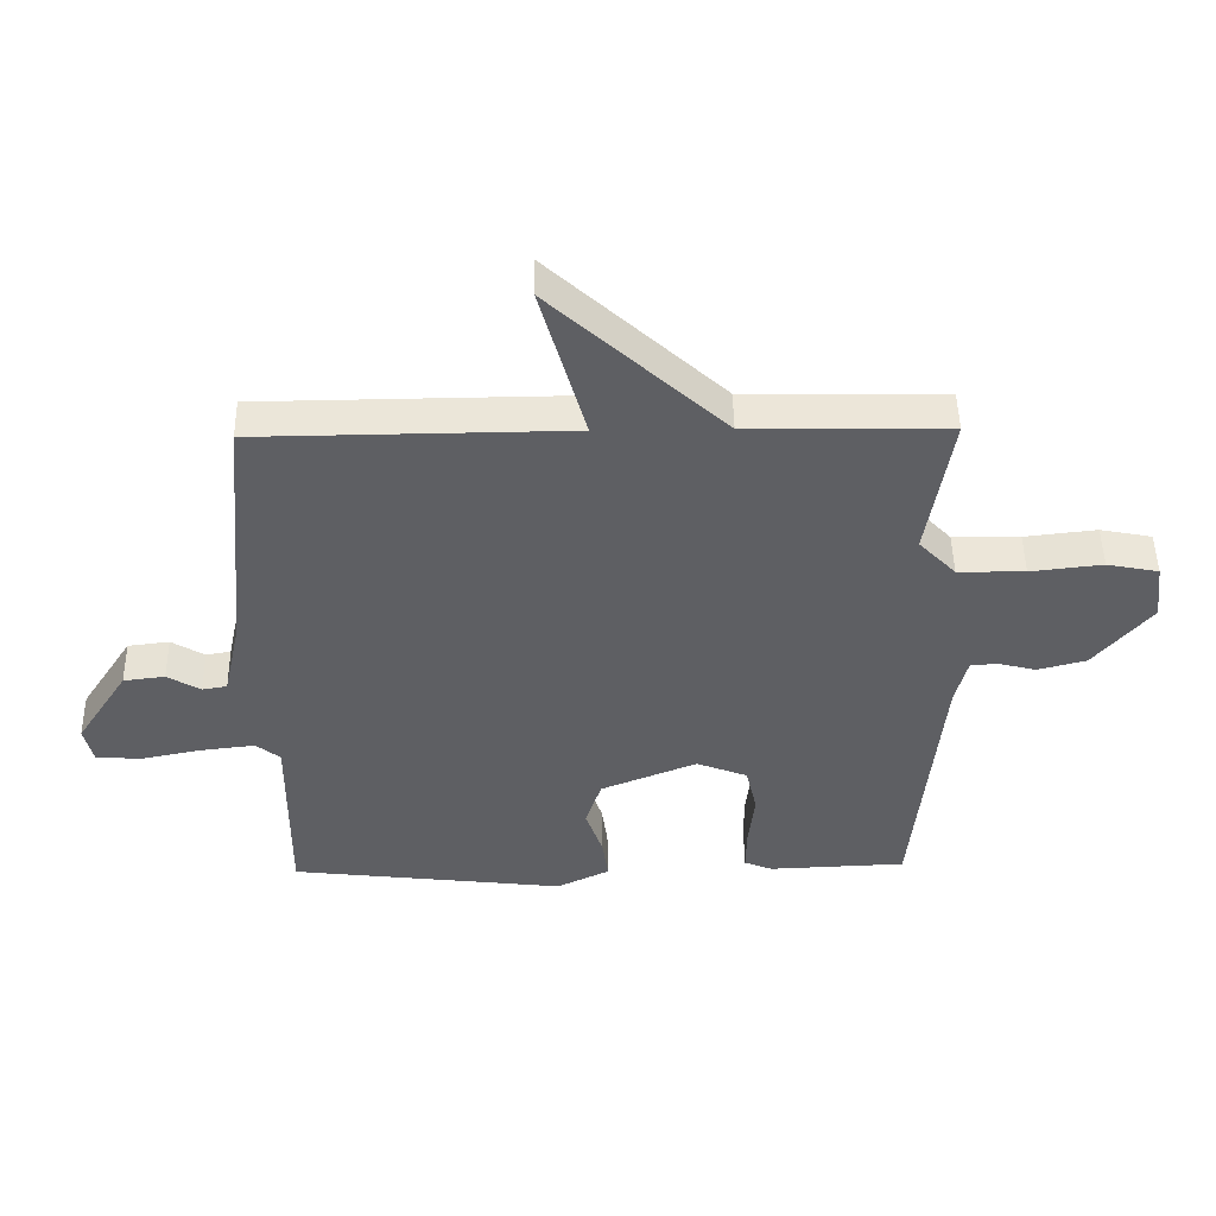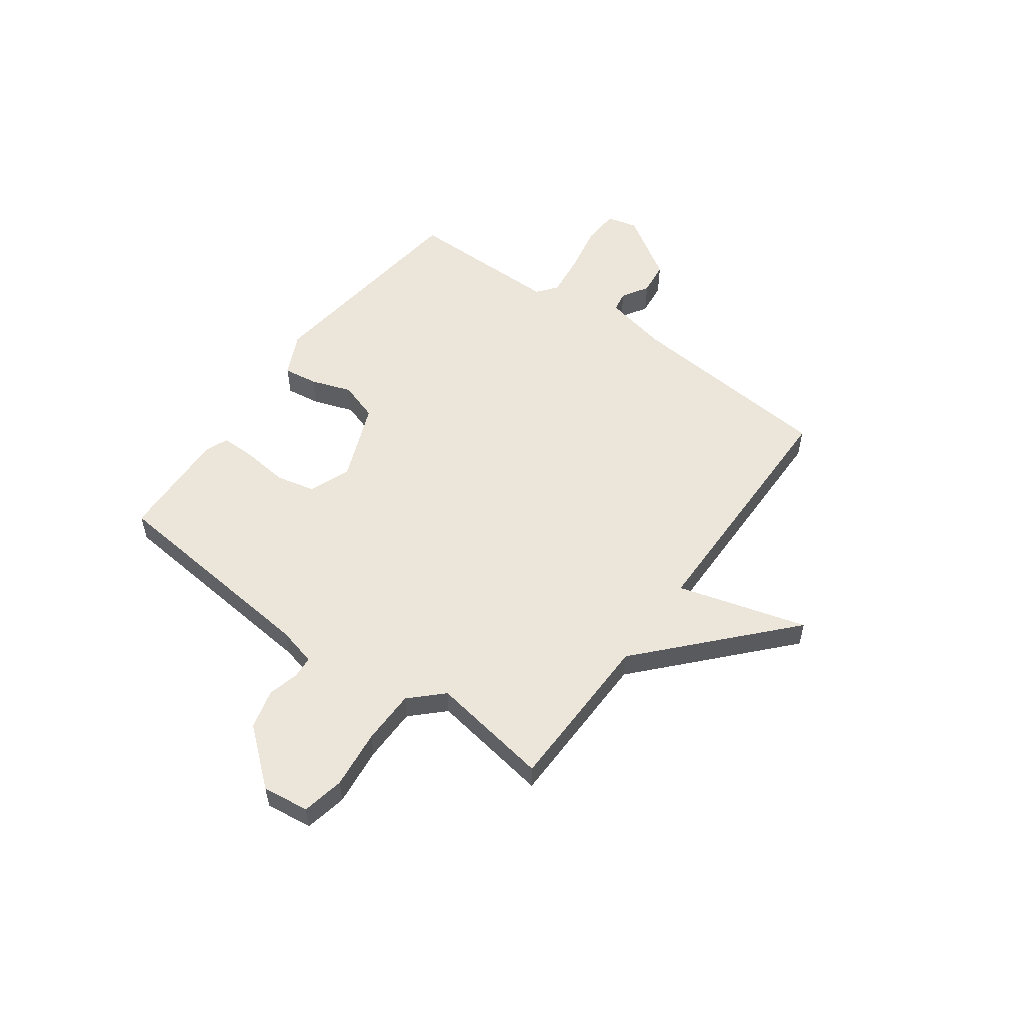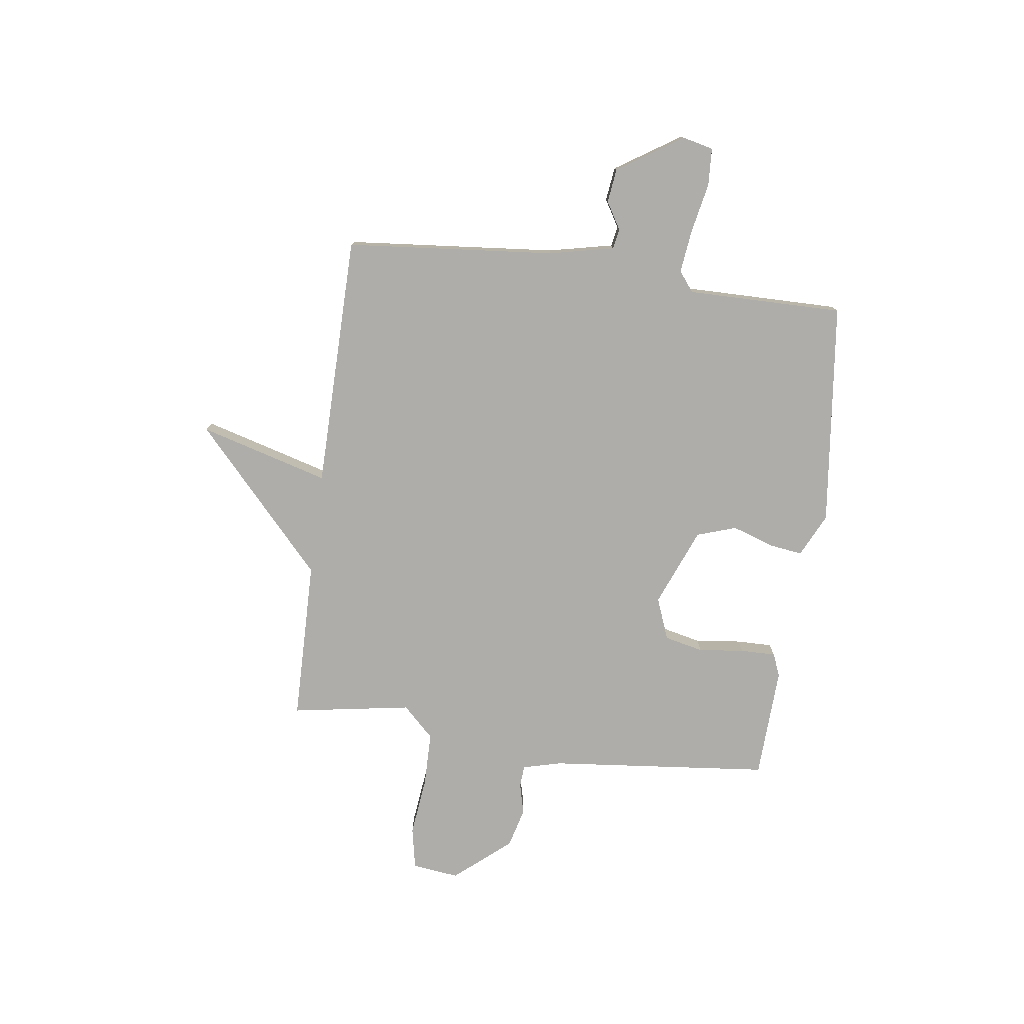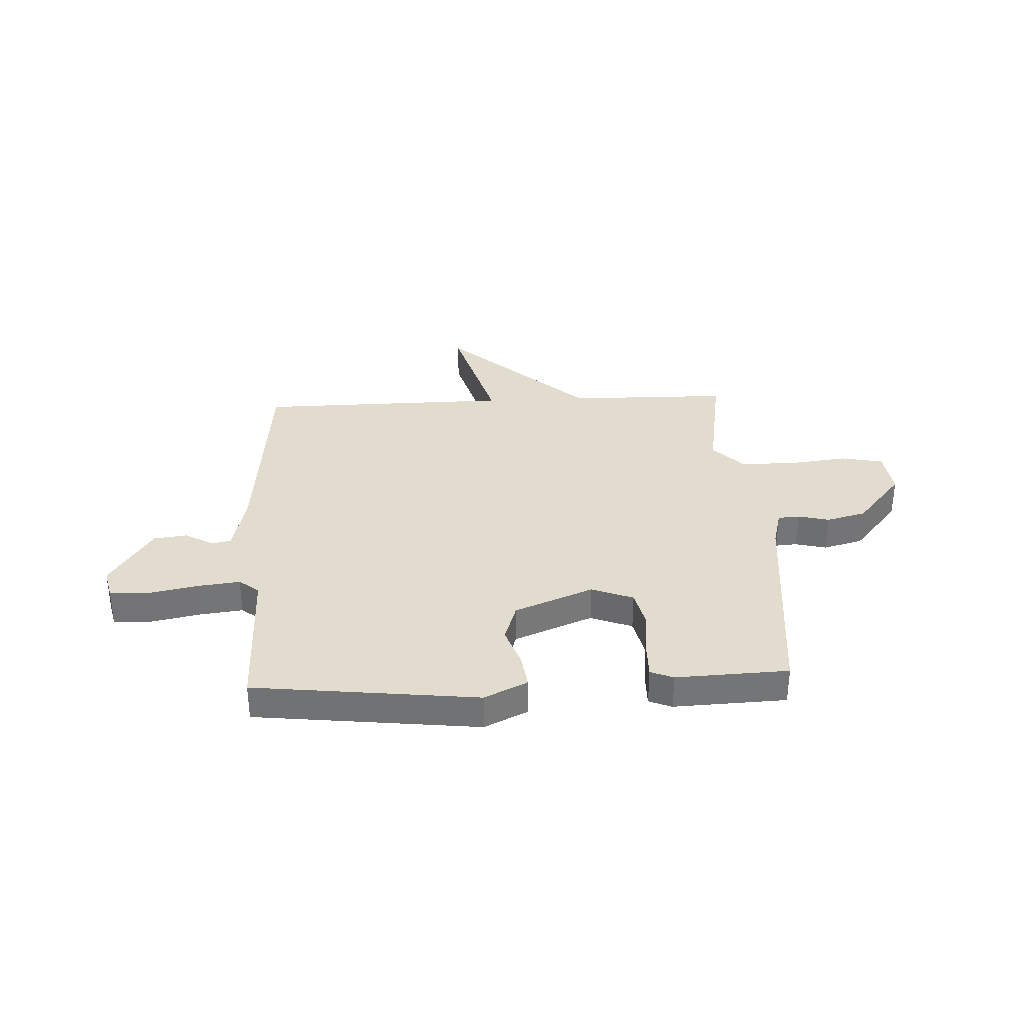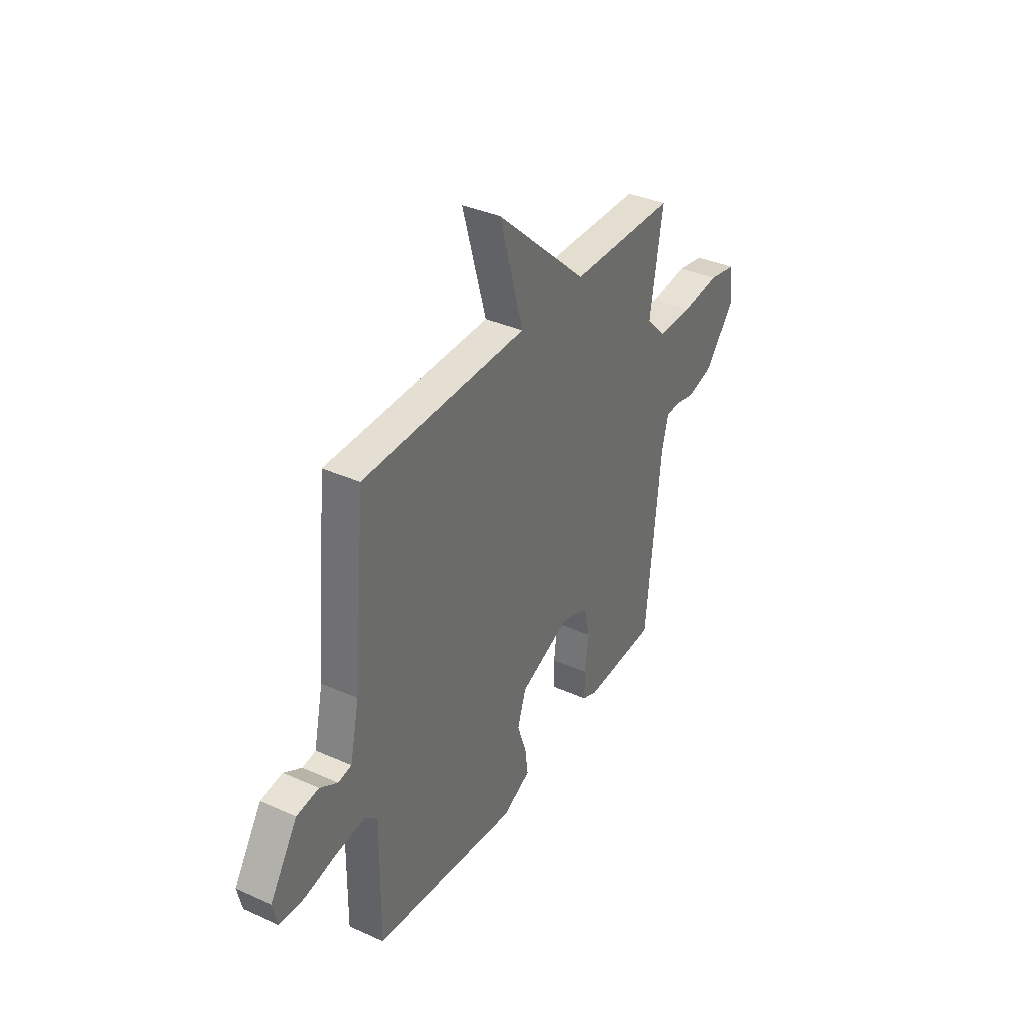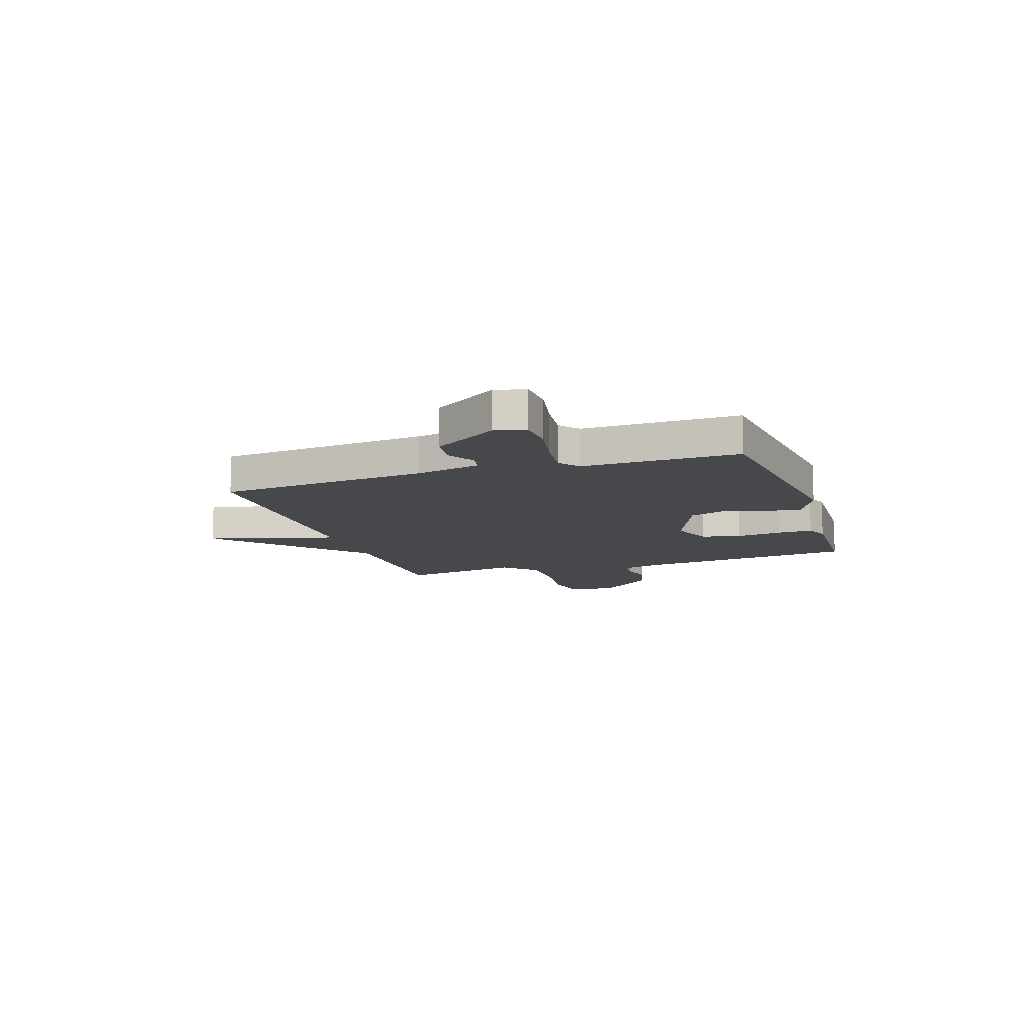
<metadata>
{"format":"obj","ext":"obj","renderer":"f3d","projection":"perspective","resolution":1024,"background":"white","views":[{"elev":48.0,"azim":179.1,"up":"+Z"},{"elev":54.3,"azim":-54.1,"up":"+Y"},{"elev":-77.4,"azim":82.3,"up":"+Y"},{"elev":34.0,"azim":177.2,"up":"+Y"},{"elev":36.5,"azim":120.2,"up":"+Z"},{"elev":-11.6,"azim":108.5,"up":"+Y"}]}
</metadata>
<code>
v 0.5 0.07 0.5
v 0.537 0.07 0.097
v 0.564 0.07 -0.027
v 0.603 0.07 -0.034
v 0.655 0.07 -0.003
v 0.72 0.07 -0.011
v 0.801 0.07 -0.136
v 0.787 0.07 -0.195
v 0.715 0.07 -0.199
v 0.62 0.07 -0.18
v 0.536 0.07 -0.17
v 0.498 0.07 -0.2
v 0.5 0.07 -0.5
v 0.069 0.07 -0.55
v -0.014 0.07 -0.51
v -0.005 0.07 -0.444
v 0.022 0.07 -0.366
v -0.003 0.07 -0.29
v -0.154 0.07 -0.229
v -0.234 0.07 -0.26
v -0.251 0.07 -0.335
v -0.241 0.07 -0.423
v -0.24 0.07 -0.491
v -0.284 0.07 -0.509
v -0.5 0.07 -0.5
v -0.543 0.07 -0.073
v -0.562 0.07 0.001
v -0.604 0.07 0.004
v -0.664 0.07 -0.011
v -0.74 0.07 0.009
v -0.83 0.07 0.116
v -0.819 0.07 0.206
v -0.738 0.07 0.222
v -0.625 0.07 0.209
v -0.52 0.07 0.21
v -0.462 0.07 0.27
v -0.5 0.07 0.5
v -0.188 0.07 0.505
v 0.082 0.07 0.753
v 0.012 0.07 0.505
v 0.5 0 0.5
v 0.537 0 0.097
v 0.564 0 -0.027
v 0.603 0 -0.034
v 0.655 0 -0.003
v 0.72 0 -0.011
v 0.801 0 -0.136
v 0.787 0 -0.195
v 0.715 0 -0.199
v 0.62 0 -0.18
v 0.536 0 -0.17
v 0.498 0 -0.2
v 0.5 0 -0.5
v 0.069 0 -0.55
v -0.014 0 -0.51
v -0.005 0 -0.444
v 0.022 0 -0.366
v -0.003 0 -0.29
v -0.154 0 -0.229
v -0.234 0 -0.26
v -0.251 0 -0.335
v -0.241 0 -0.423
v -0.24 0 -0.491
v -0.284 0 -0.509
v -0.5 0 -0.5
v -0.543 0 -0.073
v -0.562 0 0.001
v -0.604 0 0.004
v -0.664 0 -0.011
v -0.74 0 0.009
v -0.83 0 0.116
v -0.819 0 0.206
v -0.738 0 0.222
v -0.625 0 0.209
v -0.52 0 0.21
v -0.462 0 0.27
v -0.5 0 0.5
v -0.188 0 0.505
v 0.082 0 0.753
v 0.012 0 0.505
f 38 39 40
f 40 1 2
f 38 40 2
f 37 38 2
f 36 37 2
f 35 36 2 3
f 34 35 3
f 32 33 34
f 31 32 34
f 30 31 34
f 29 30 34
f 28 29 34
f 27 28 34 3
f 26 27 3 4
f 24 25 26
f 23 24 26
f 22 23 26
f 21 22 26
f 20 21 26
f 19 20 26
f 19 26 4
f 18 19 4
f 17 18 4
f 15 16 17
f 14 15 17
f 13 14 17
f 12 13 17
f 11 12 17 4
f 6 7 8
f 5 6 8
f 4 5 8
f 11 4 8
f 10 11 8
f 8 9 10
f 80 79 78
f 42 41 80
f 42 80 78
f 42 78 77
f 42 77 76
f 43 42 76 75
f 43 75 74
f 74 73 72
f 74 72 71
f 74 71 70
f 74 70 69
f 74 69 68
f 43 74 68 67
f 44 43 67 66
f 66 65 64
f 66 64 63
f 66 63 62
f 66 62 61
f 66 61 60
f 66 60 59
f 44 66 59
f 44 59 58
f 44 58 57
f 57 56 55
f 57 55 54
f 57 54 53
f 57 53 52
f 44 57 52 51
f 48 47 46
f 48 46 45
f 48 45 44
f 48 44 51
f 48 51 50
f 50 49 48
f 1 41 42 2
f 2 42 43 3
f 3 43 44 4
f 4 44 45 5
f 5 45 46 6
f 6 46 47 7
f 7 47 48 8
f 8 48 49 9
f 9 49 50 10
f 10 50 51 11
f 11 51 52 12
f 12 52 53 13
f 13 53 54 14
f 14 54 55 15
f 15 55 56 16
f 16 56 57 17
f 17 57 58 18
f 18 58 59 19
f 19 59 60 20
f 20 60 61 21
f 21 61 62 22
f 22 62 63 23
f 23 63 64 24
f 24 64 65 25
f 25 65 66 26
f 26 66 67 27
f 27 67 68 28
f 28 68 69 29
f 29 69 70 30
f 30 70 71 31
f 31 71 72 32
f 32 72 73 33
f 33 73 74 34
f 34 74 75 35
f 35 75 76 36
f 36 76 77 37
f 37 77 78 38
f 38 78 79 39
f 39 79 80 40
f 40 80 41 1

</code>
